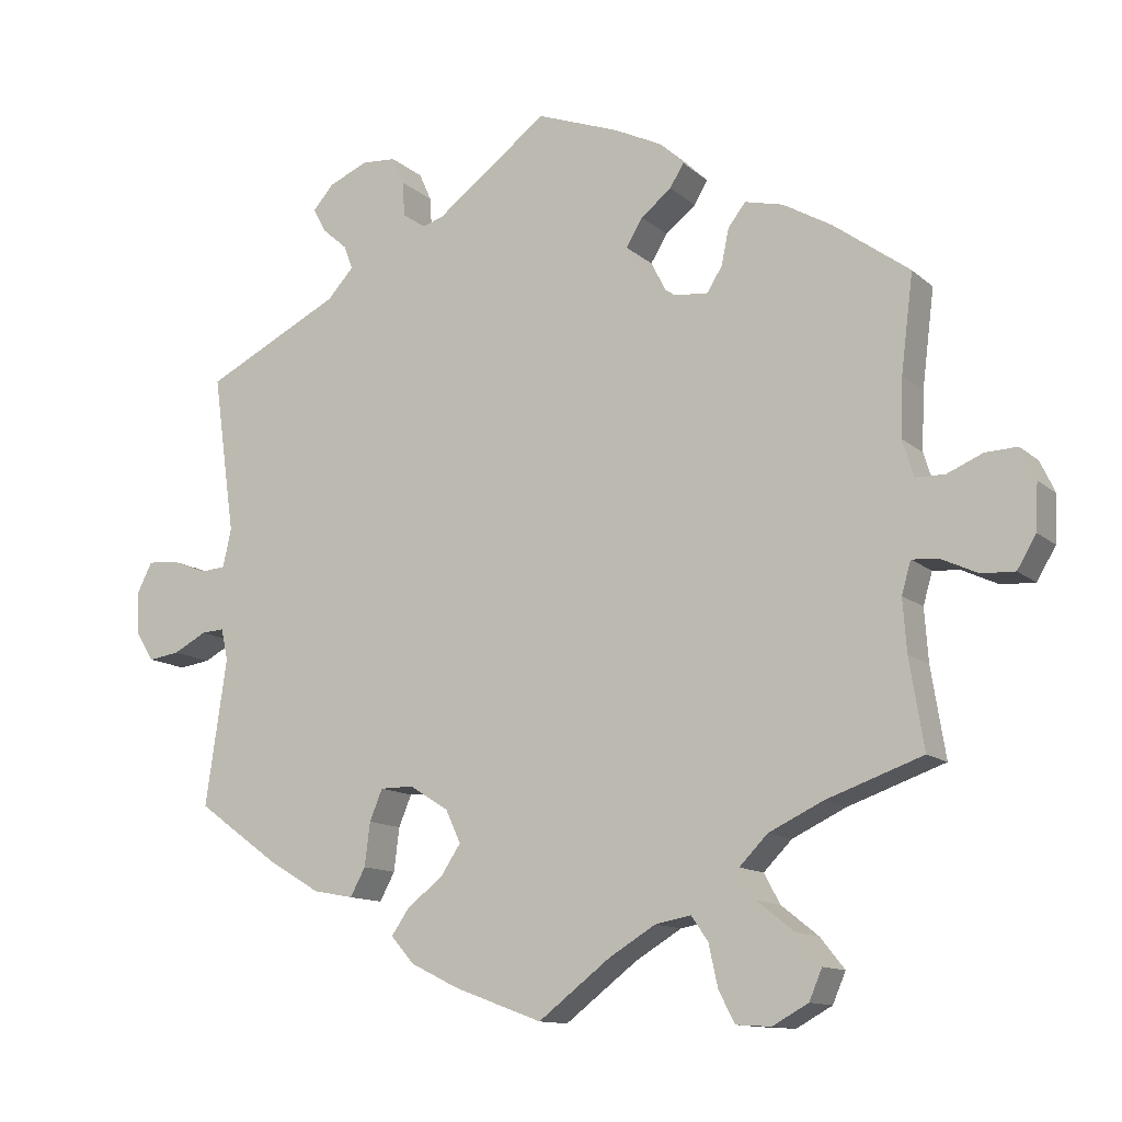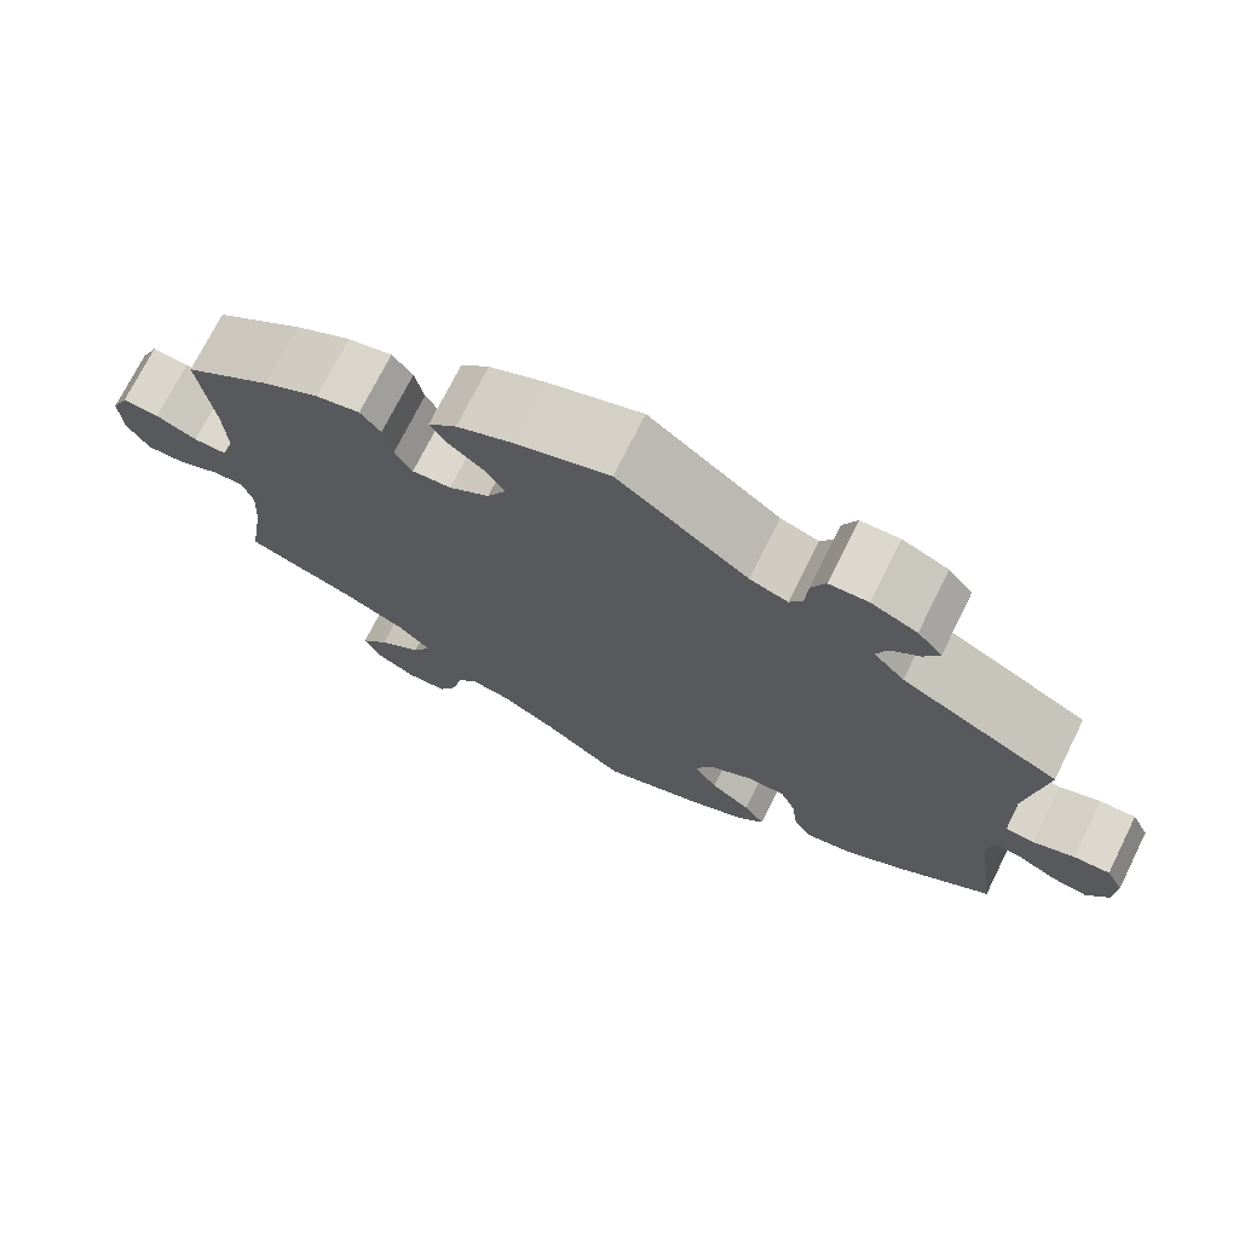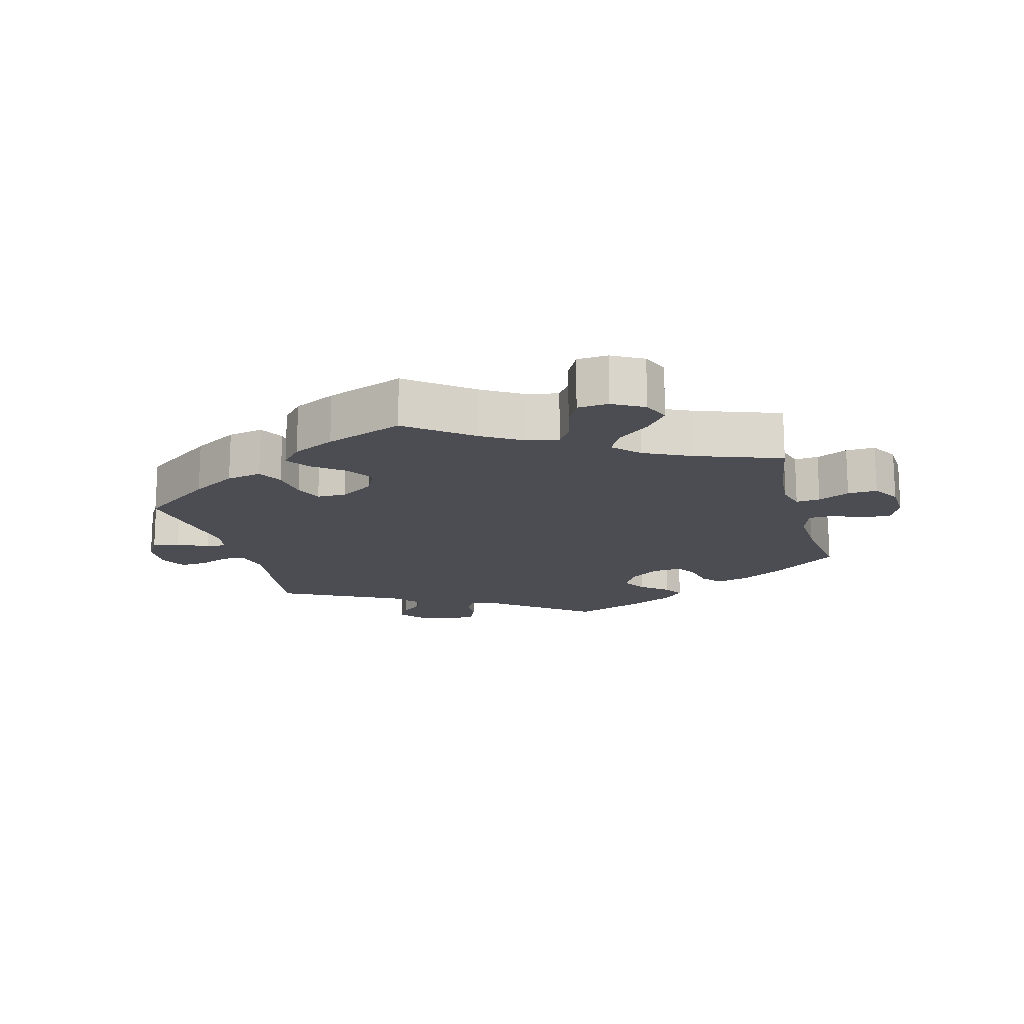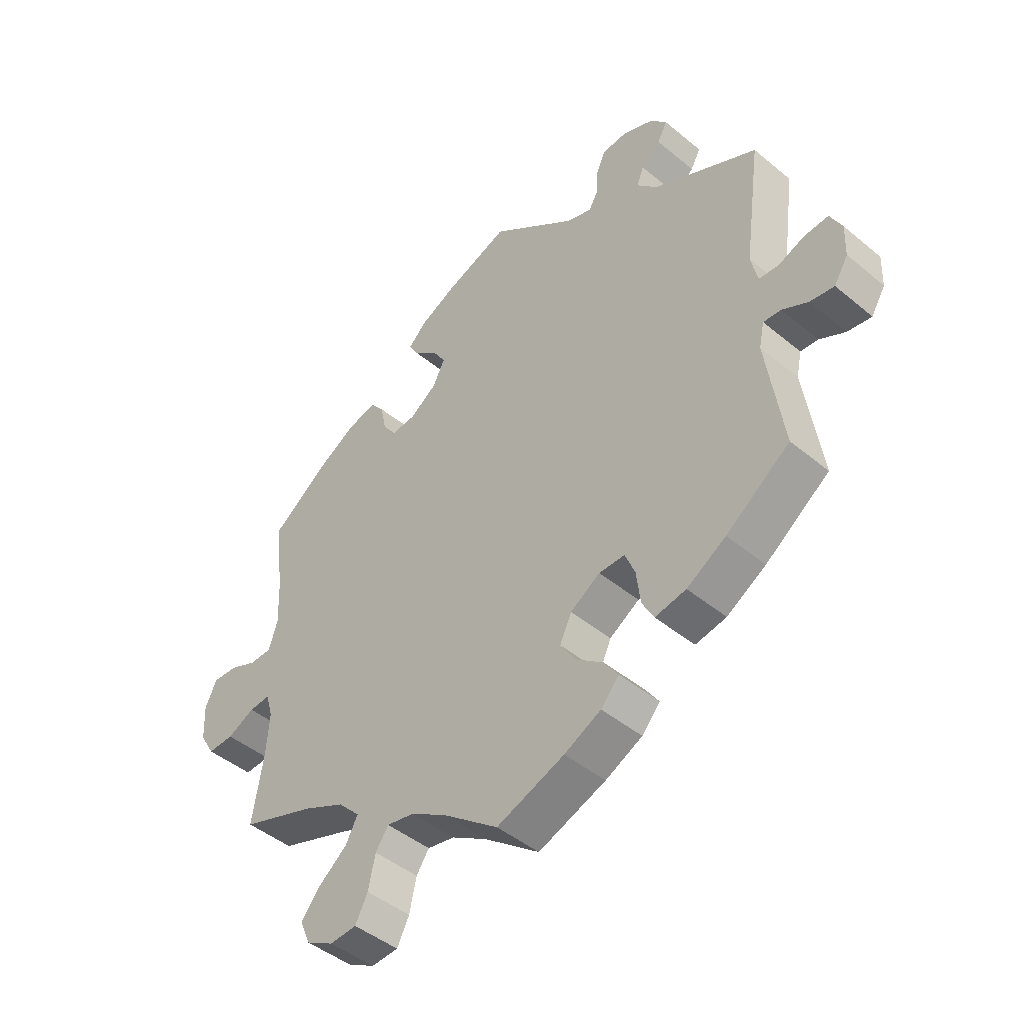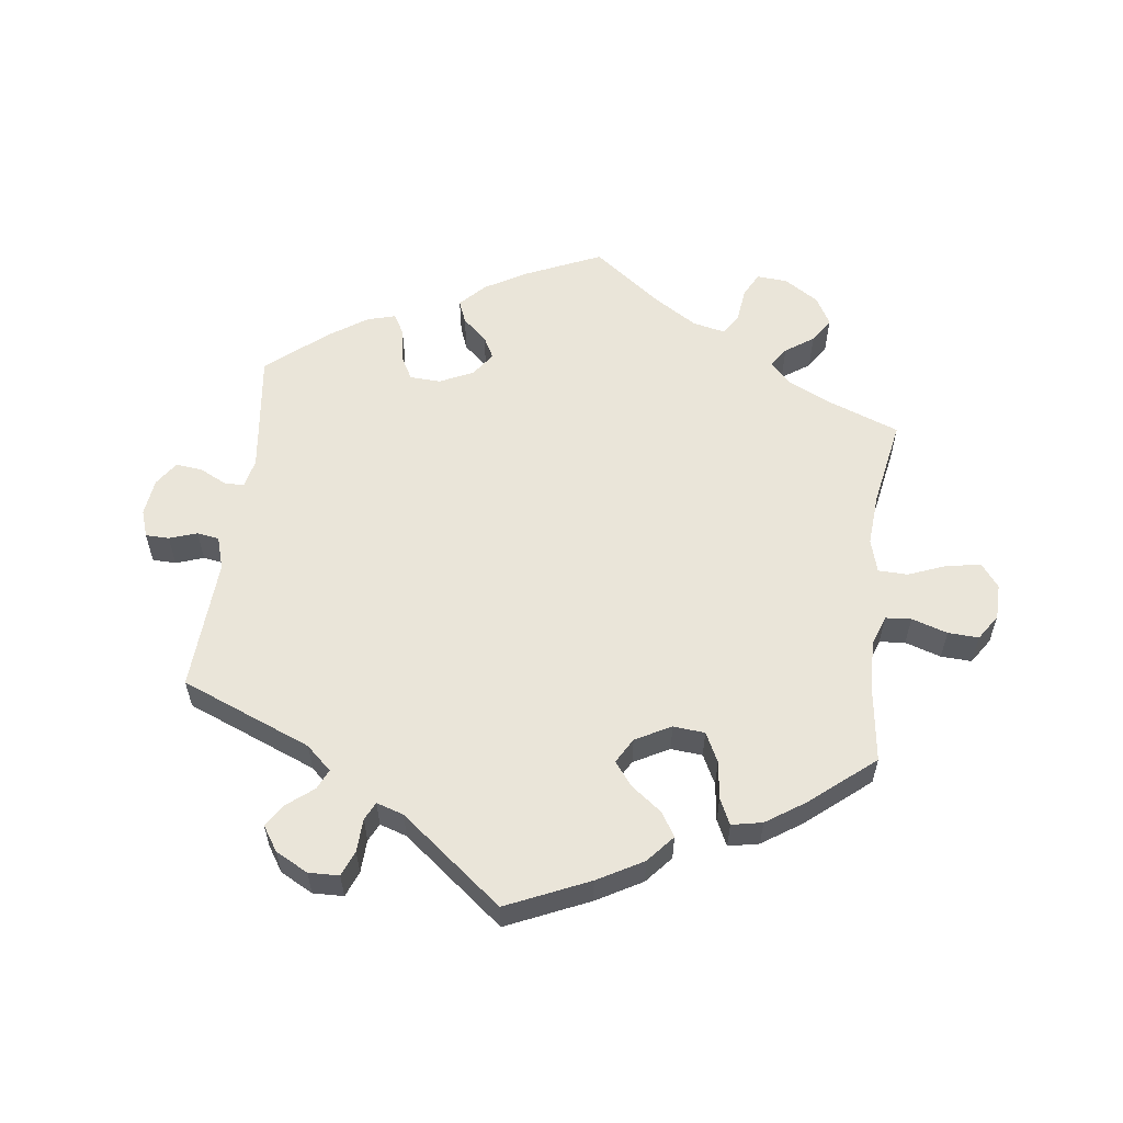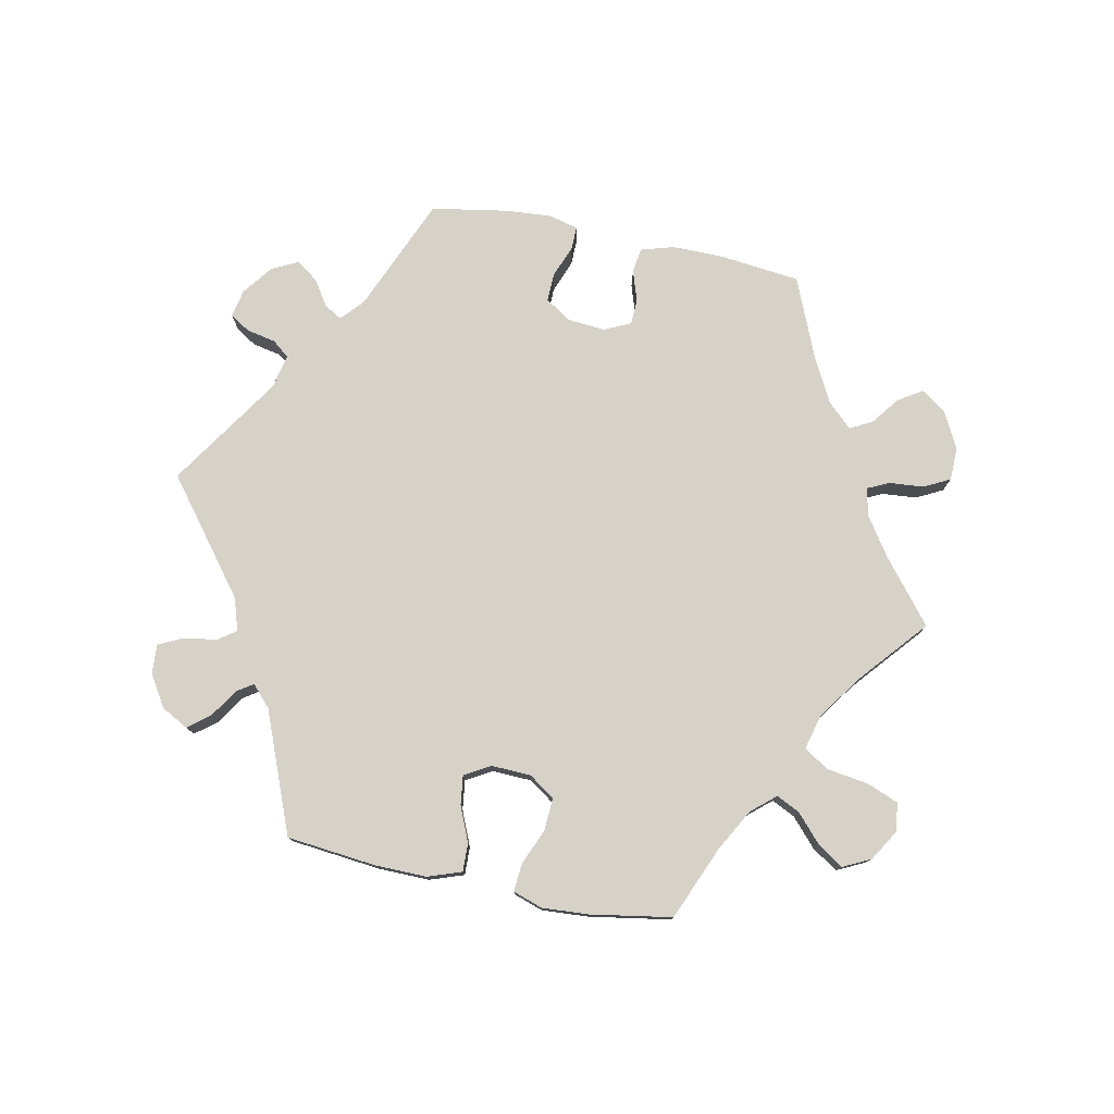
<metadata>
{"format":"obj","ext":"obj","renderer":"f3d","projection":"perspective","resolution":1024,"background":"white","views":[{"elev":-12.3,"azim":-151.6,"up":"+Z"},{"elev":73.1,"azim":26.5,"up":"+Z"},{"elev":-16.3,"azim":-164.9,"up":"+Y"},{"elev":-45.5,"azim":46.4,"up":"+Z"},{"elev":57.8,"azim":127.2,"up":"+Y"},{"elev":77.9,"azim":161.6,"up":"+Y"}]}
</metadata>
<code>
v 0.472 0.07 0.081
v 0.483 0.07 0.031
v 0.516 0.07 0.028
v 0.562 0.07 0.046
v 0.603 0.07 0.049
v 0.623 0.07 0.009
v 0.621 0.07 -0.046
v 0.597 0.07 -0.085
v 0.556 0.07 -0.079
v 0.512 0.07 -0.056
v 0.482 0.07 -0.054
v 0.473 0.07 -0.096
v 0.501 0.07 -0.288
v 0.392 0.07 -0.367
v 0.325 0.07 -0.407
v 0.272 0.07 -0.417
v 0.252 0.07 -0.38
v 0.245 0.07 -0.323
v 0.228 0.07 -0.282
v 0.184 0.07 -0.282
v 0.133 0.07 -0.314
v 0.113 0.07 -0.357
v 0.14 0.07 -0.398
v 0.186 0.07 -0.433
v 0.21 0.07 -0.468
v 0.179 0.07 -0.503
v 0.116 0.07 -0.534
v 0 0.07 -0.577
v -0.095 0.07 -0.504
v -0.156 0.07 -0.467
v -0.203 0.07 -0.458
v -0.225 0.07 -0.49
v -0.237 0.07 -0.545
v -0.258 0.07 -0.586
v -0.304 0.07 -0.589
v -0.351 0.07 -0.563
v -0.368 0.07 -0.523
v -0.336 0.07 -0.483
v -0.287 0.07 -0.444
v -0.266 0.07 -0.405
v -0.303 0.07 -0.367
v -0.374 0.07 -0.333
v -0.501 0.07 -0.288
v -0.482 0.07 -0.171
v -0.477 0.07 -0.102
v -0.489 0.07 -0.06
v -0.525 0.07 -0.063
v -0.572 0.07 -0.085
v -0.616 0.07 -0.087
v -0.641 0.07 -0.045
v -0.644 0.07 0.016
v -0.624 0.07 0.058
v -0.582 0.07 0.056
v -0.535 0.07 0.036
v -0.497 0.07 0.037
v -0.482 0.07 0.085
v -0.485 0.07 0.161
v -0.501 0.07 0.289
v -0.401 0.07 0.362
v -0.337 0.07 0.399
v -0.287 0.07 0.411
v -0.264 0.07 0.382
v -0.254 0.07 0.334
v -0.234 0.07 0.302
v -0.19 0.07 0.306
v -0.144 0.07 0.338
v -0.123 0.07 0.379
v -0.145 0.07 0.415
v -0.185 0.07 0.447
v -0.203 0.07 0.477
v -0.171 0.07 0.508
v -0.109 0.07 0.538
v 0 0.07 0.578
v 0.148 0.07 0.466
v 0.191 0.07 0.452
v 0.206 0.07 0.478
v 0.209 0.07 0.524
v 0.225 0.07 0.56
v 0.269 0.07 0.563
v 0.321 0.07 0.541
v 0.349 0.07 0.509
v 0.332 0.07 0.478
v 0.299 0.07 0.449
v 0.287 0.07 0.418
v 0.322 0.07 0.38
v 0.501 0.07 0.29
v 0.472 0 0.081
v 0.483 0 0.031
v 0.516 0 0.028
v 0.562 0 0.046
v 0.603 0 0.049
v 0.623 0 0.009
v 0.621 0 -0.046
v 0.597 0 -0.085
v 0.556 0 -0.079
v 0.512 0 -0.056
v 0.482 0 -0.054
v 0.473 0 -0.096
v 0.501 0 -0.288
v 0.392 0 -0.367
v 0.325 0 -0.407
v 0.272 0 -0.417
v 0.252 0 -0.38
v 0.245 0 -0.323
v 0.228 0 -0.282
v 0.184 0 -0.282
v 0.133 0 -0.314
v 0.113 0 -0.357
v 0.14 0 -0.398
v 0.186 0 -0.433
v 0.21 0 -0.468
v 0.179 0 -0.503
v 0.116 0 -0.534
v 0 0 -0.577
v -0.095 0 -0.504
v -0.156 0 -0.467
v -0.203 0 -0.458
v -0.225 0 -0.49
v -0.237 0 -0.545
v -0.258 0 -0.586
v -0.304 0 -0.589
v -0.351 0 -0.563
v -0.368 0 -0.523
v -0.336 0 -0.483
v -0.287 0 -0.444
v -0.266 0 -0.405
v -0.303 0 -0.367
v -0.374 0 -0.333
v -0.501 0 -0.288
v -0.482 0 -0.171
v -0.477 0 -0.102
v -0.489 0 -0.06
v -0.525 0 -0.063
v -0.572 0 -0.085
v -0.616 0 -0.087
v -0.641 0 -0.045
v -0.644 0 0.016
v -0.624 0 0.058
v -0.582 0 0.056
v -0.535 0 0.036
v -0.497 0 0.037
v -0.482 0 0.085
v -0.485 0 0.161
v -0.501 0 0.289
v -0.401 0 0.362
v -0.337 0 0.399
v -0.287 0 0.411
v -0.264 0 0.382
v -0.254 0 0.334
v -0.234 0 0.302
v -0.19 0 0.306
v -0.144 0 0.338
v -0.123 0 0.379
v -0.145 0 0.415
v -0.185 0 0.447
v -0.203 0 0.477
v -0.171 0 0.508
v -0.109 0 0.538
v 0 0 0.578
v 0.148 0 0.466
v 0.191 0 0.452
v 0.206 0 0.478
v 0.209 0 0.524
v 0.225 0 0.56
v 0.269 0 0.563
v 0.321 0 0.541
v 0.349 0 0.509
v 0.332 0 0.478
v 0.299 0 0.449
v 0.287 0 0.418
v 0.322 0 0.38
v 0.501 0 0.29
f 85 86 1
f 84 85 1 2
f 80 81 82 83
f 80 83 84
f 79 80 84
f 76 77 78 79
f 75 76 79 84
f 74 75 84 2
f 72 73 74 2
f 68 69 70 71
f 67 68 71 72
f 60 61 62 63
f 60 63 64
f 57 58 59 60
f 56 57 60 64
f 55 56 64 65
f 51 52 53 54
f 51 54 55
f 50 51 55
f 47 48 49 50
f 46 47 50 55
f 45 46 55 65
f 42 43 44
f 41 42 44 45
f 40 41 45 65
f 36 37 38 39
f 36 39 40
f 35 36 40
f 32 33 34 35
f 31 32 35 40
f 30 31 40 65
f 26 27 28 29
f 23 24 25 26
f 22 23 26 29
f 21 22 29 30
f 15 16 17 18
f 15 18 19
f 12 13 14 15
f 11 12 15 19
f 7 8 9 10
f 7 10 11
f 6 7 11
f 3 4 5 6
f 2 3 6 11
f 67 72 2 11
f 21 30 65 66
f 20 21 66 67
f 11 19 20 67
f 87 172 171
f 88 87 171 170
f 169 168 167 166
f 170 169 166
f 170 166 165
f 165 164 163 162
f 170 165 162 161
f 88 170 161 160
f 88 160 159 158
f 157 156 155 154
f 158 157 154 153
f 149 148 147 146
f 150 149 146
f 146 145 144 143
f 150 146 143 142
f 151 150 142 141
f 140 139 138 137
f 141 140 137
f 141 137 136
f 136 135 134 133
f 141 136 133 132
f 151 141 132 131
f 130 129 128
f 131 130 128 127
f 151 131 127 126
f 125 124 123 122
f 126 125 122
f 126 122 121
f 121 120 119 118
f 126 121 118 117
f 151 126 117 116
f 115 114 113 112
f 112 111 110 109
f 115 112 109 108
f 116 115 108 107
f 104 103 102 101
f 105 104 101
f 101 100 99 98
f 105 101 98 97
f 96 95 94 93
f 97 96 93
f 97 93 92
f 92 91 90 89
f 97 92 89 88
f 97 88 158 153
f 152 151 116 107
f 153 152 107 106
f 153 106 105 97
f 1 87 88 2
f 2 88 89 3
f 3 89 90 4
f 4 90 91 5
f 5 91 92 6
f 6 92 93 7
f 7 93 94 8
f 8 94 95 9
f 9 95 96 10
f 10 96 97 11
f 11 97 98 12
f 12 98 99 13
f 13 99 100 14
f 14 100 101 15
f 15 101 102 16
f 16 102 103 17
f 17 103 104 18
f 18 104 105 19
f 19 105 106 20
f 20 106 107 21
f 21 107 108 22
f 22 108 109 23
f 23 109 110 24
f 24 110 111 25
f 25 111 112 26
f 26 112 113 27
f 27 113 114 28
f 28 114 115 29
f 29 115 116 30
f 30 116 117 31
f 31 117 118 32
f 32 118 119 33
f 33 119 120 34
f 34 120 121 35
f 35 121 122 36
f 36 122 123 37
f 37 123 124 38
f 38 124 125 39
f 39 125 126 40
f 40 126 127 41
f 41 127 128 42
f 42 128 129 43
f 43 129 130 44
f 44 130 131 45
f 45 131 132 46
f 46 132 133 47
f 47 133 134 48
f 48 134 135 49
f 49 135 136 50
f 50 136 137 51
f 51 137 138 52
f 52 138 139 53
f 53 139 140 54
f 54 140 141 55
f 55 141 142 56
f 56 142 143 57
f 57 143 144 58
f 58 144 145 59
f 59 145 146 60
f 60 146 147 61
f 61 147 148 62
f 62 148 149 63
f 63 149 150 64
f 64 150 151 65
f 65 151 152 66
f 66 152 153 67
f 67 153 154 68
f 68 154 155 69
f 69 155 156 70
f 70 156 157 71
f 71 157 158 72
f 72 158 159 73
f 73 159 160 74
f 74 160 161 75
f 75 161 162 76
f 76 162 163 77
f 77 163 164 78
f 78 164 165 79
f 79 165 166 80
f 80 166 167 81
f 81 167 168 82
f 82 168 169 83
f 83 169 170 84
f 84 170 171 85
f 85 171 172 86
f 86 172 87 1

</code>
